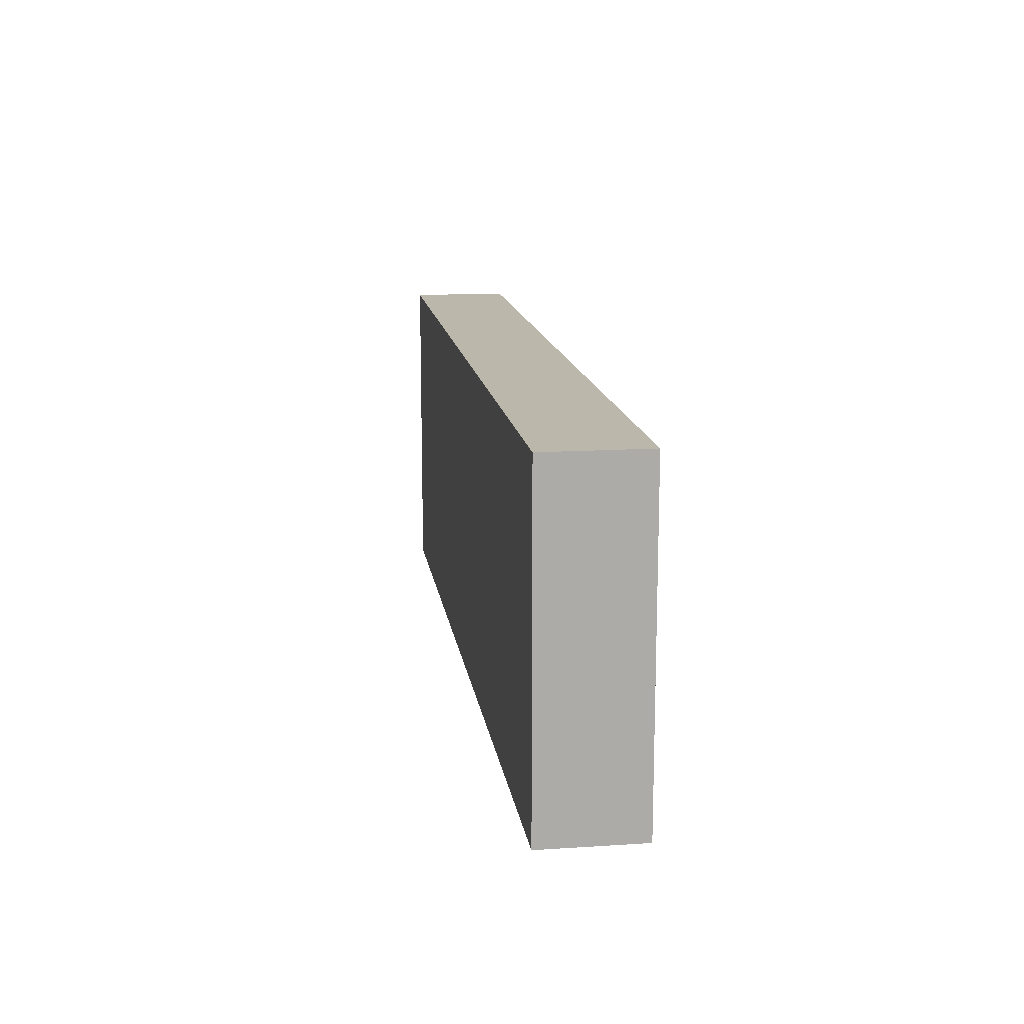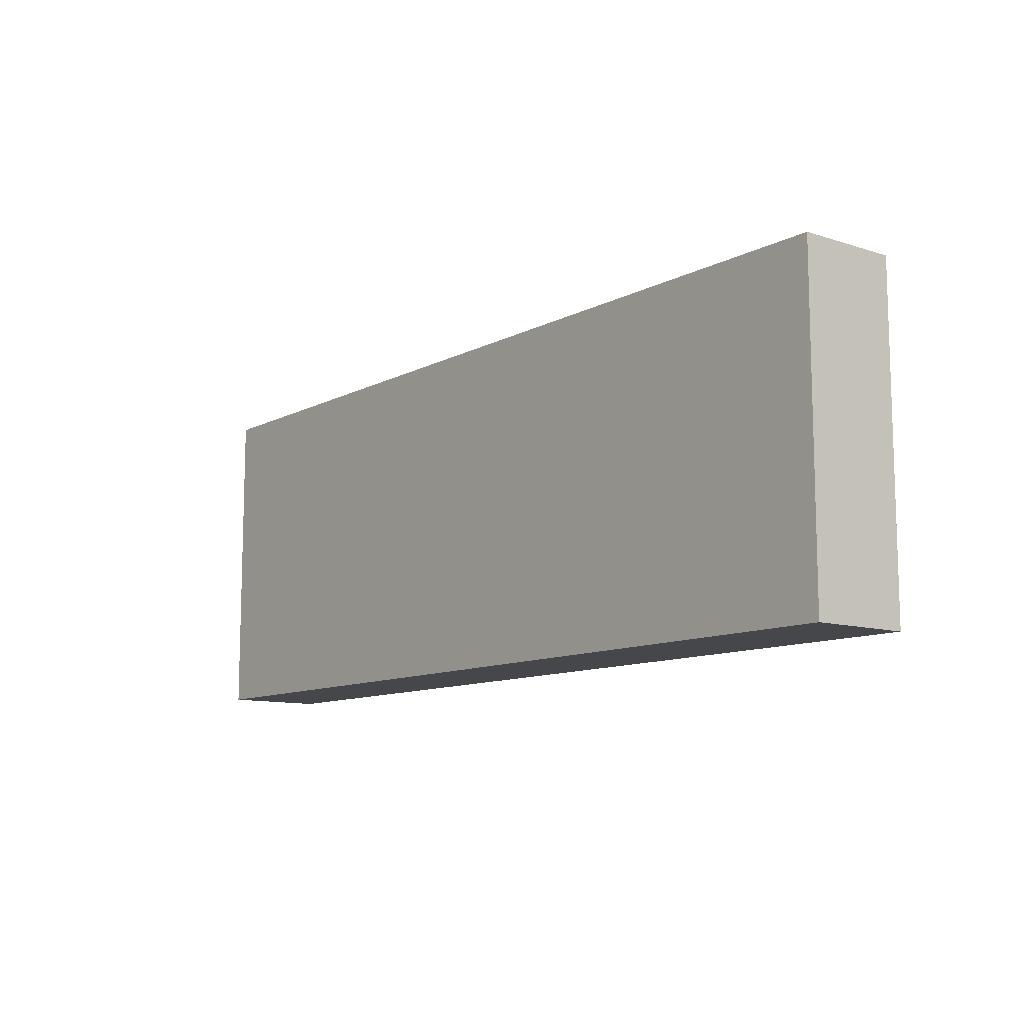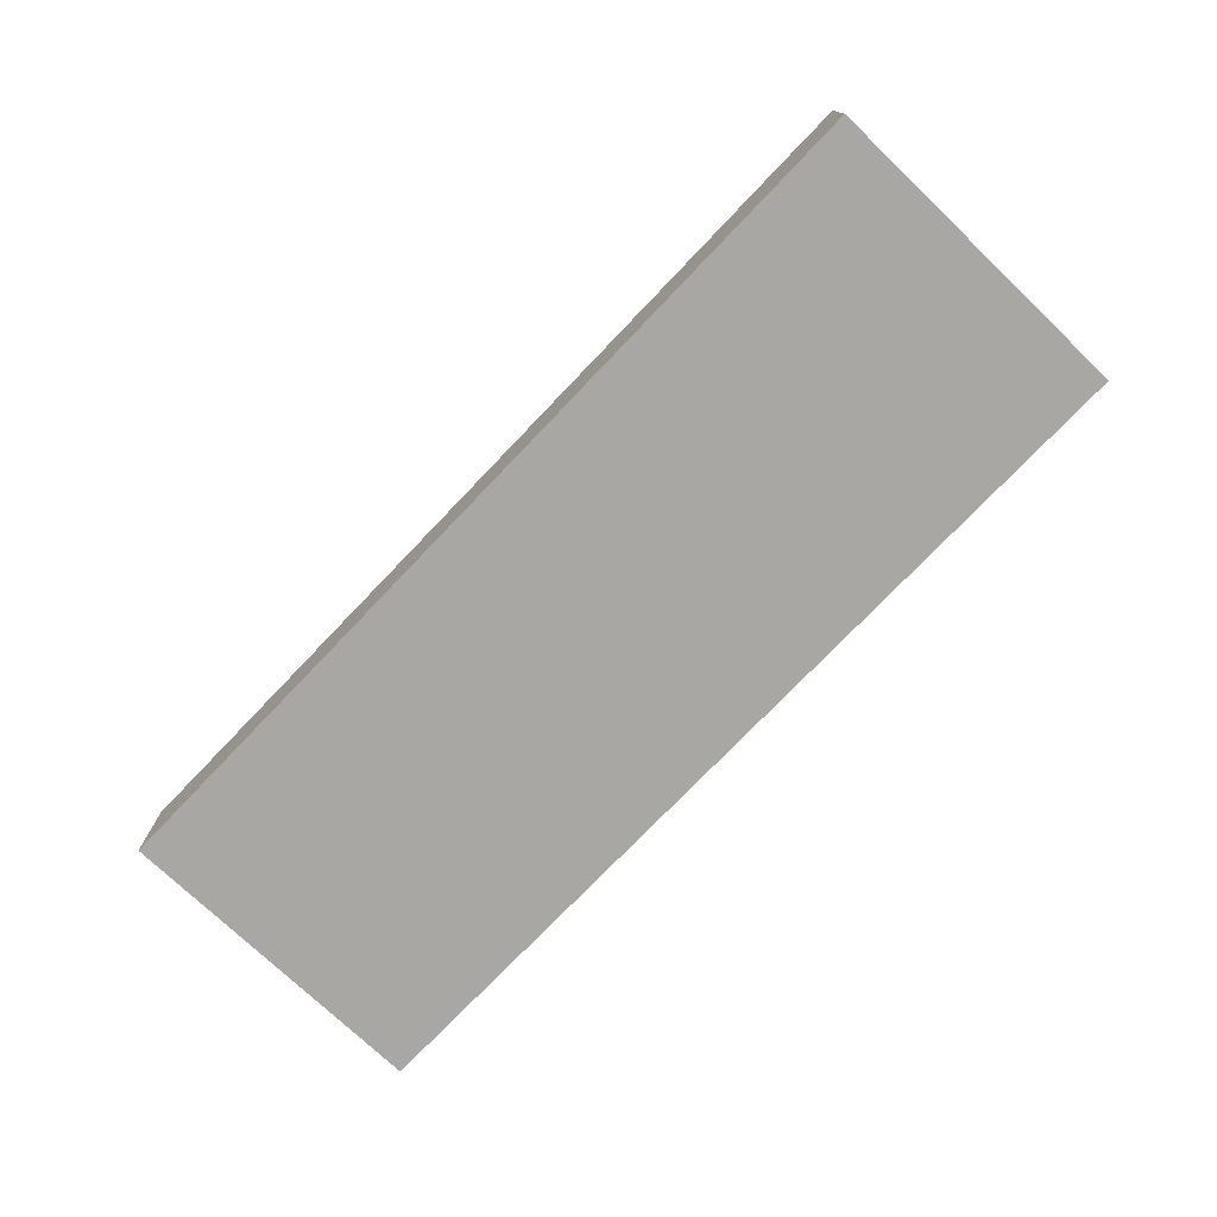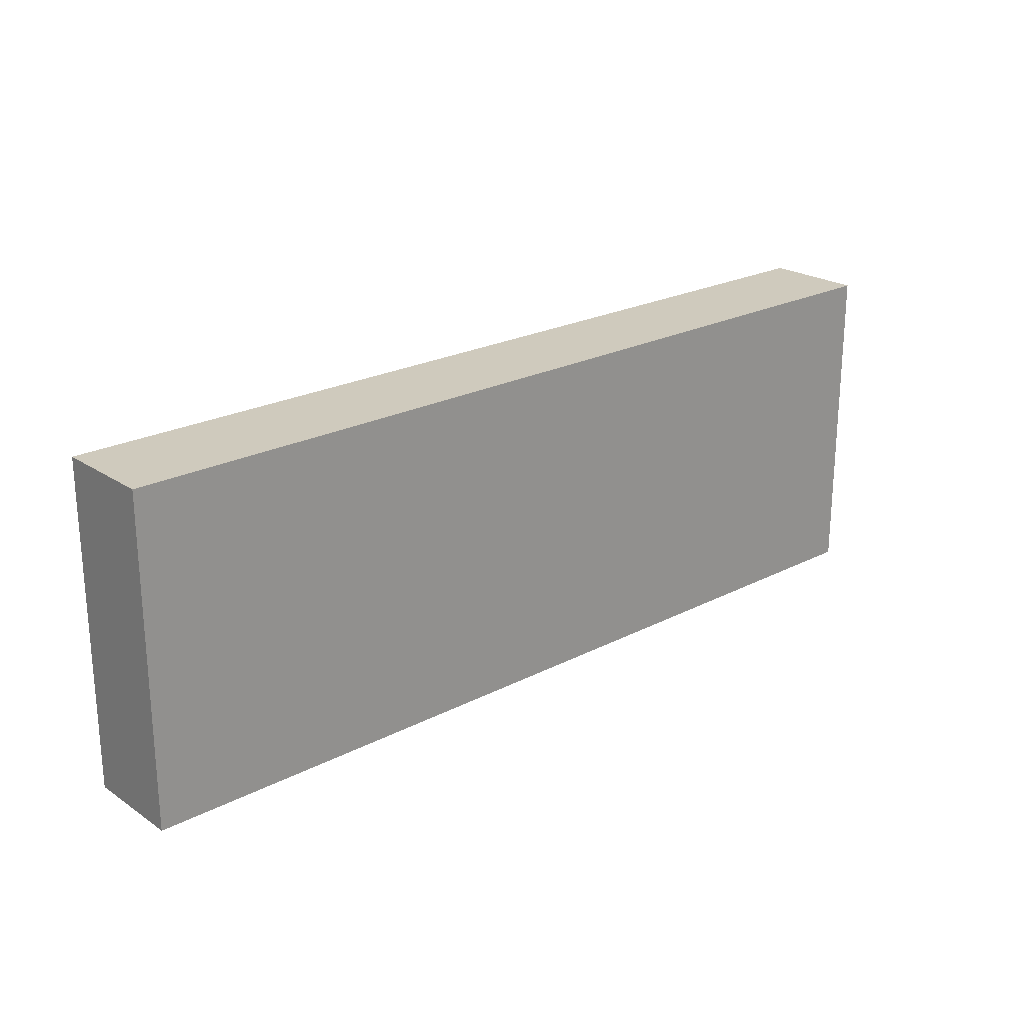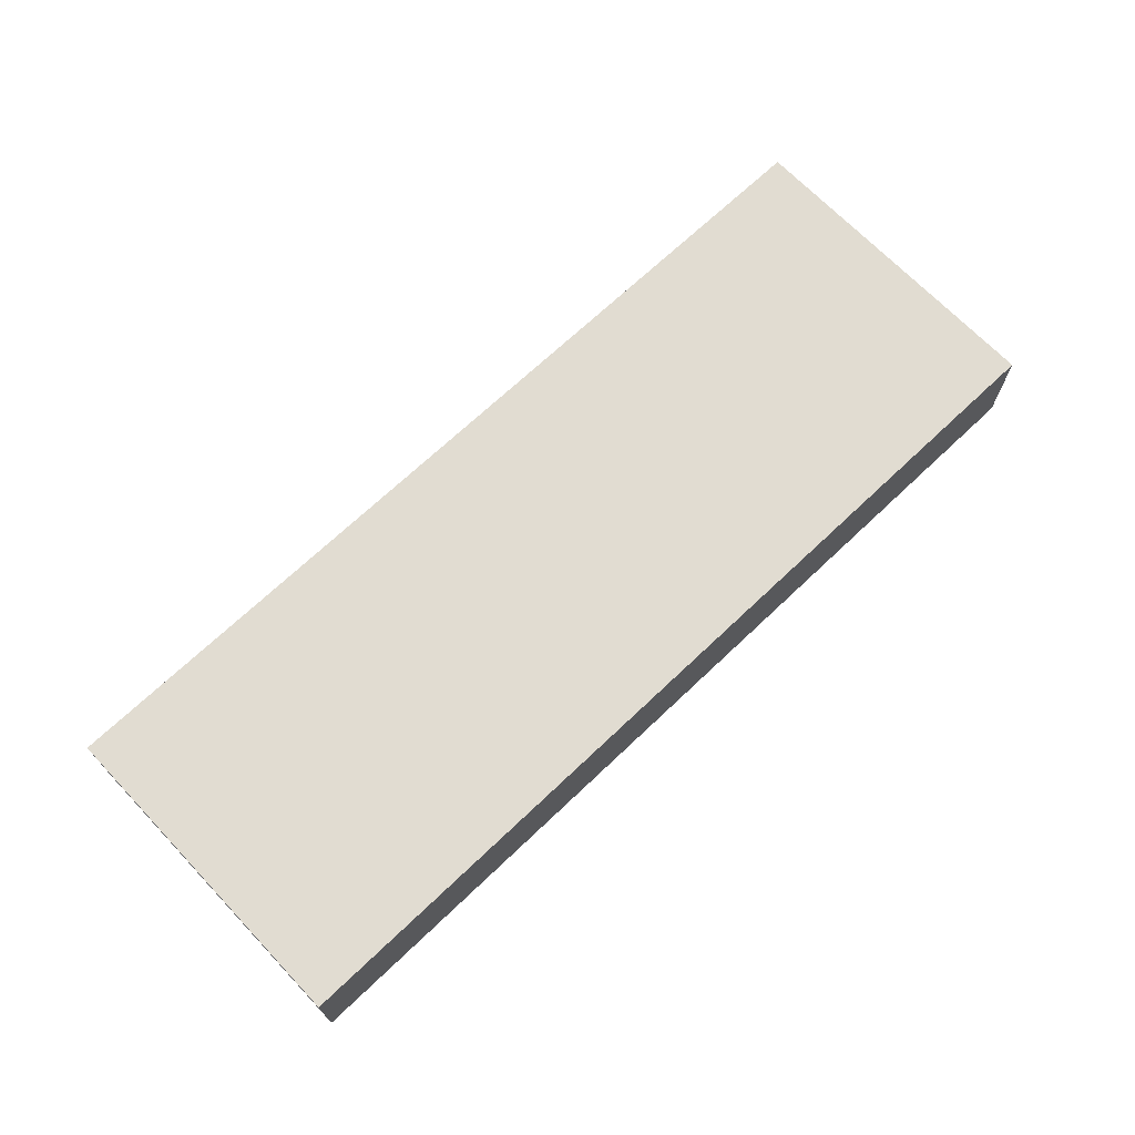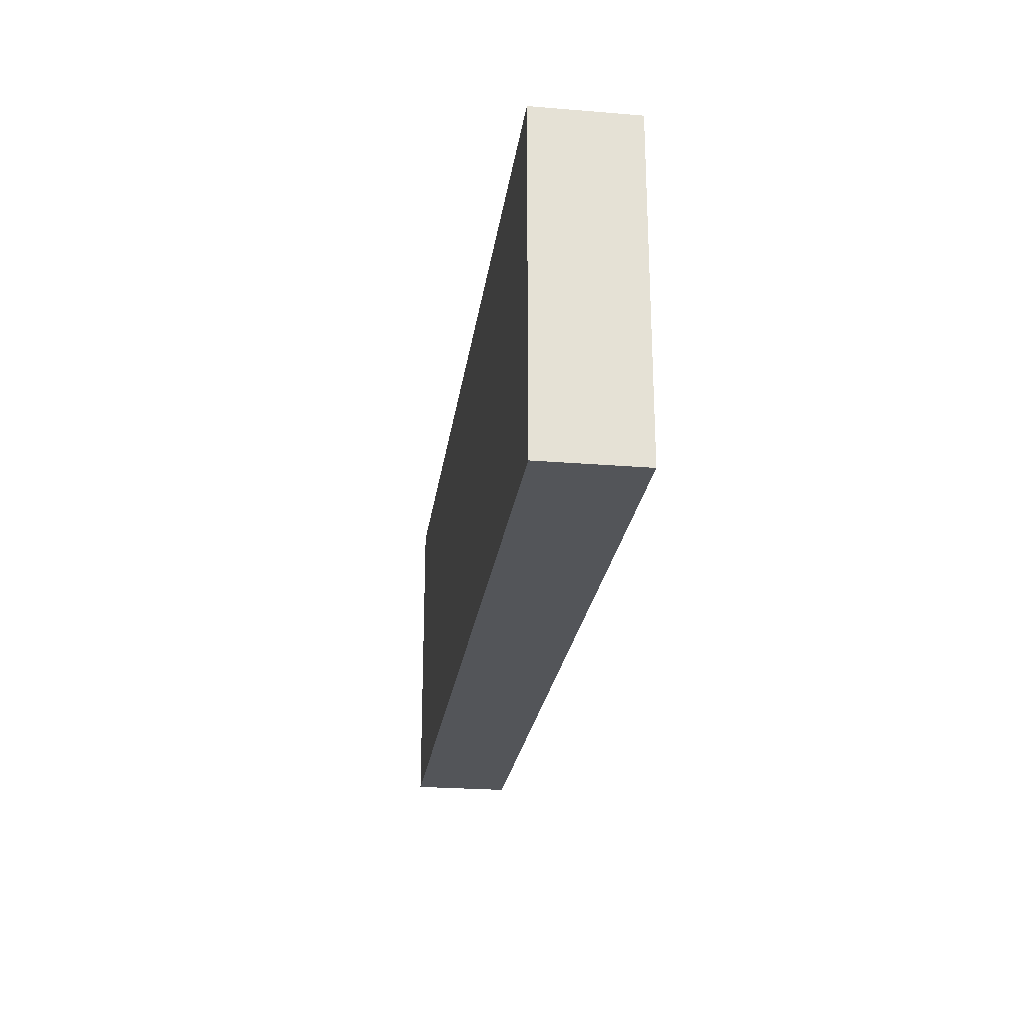
<metadata>
{"format":"obj","ext":"obj","renderer":"f3d","projection":"perspective","resolution":1024,"background":"white","views":[{"elev":14.2,"azim":81.9,"up":"+Y"},{"elev":-10.7,"azim":-128.3,"up":"+Y"},{"elev":-74.8,"azim":46.3,"up":"+Z"},{"elev":22.8,"azim":-41.5,"up":"+Y"},{"elev":69.0,"azim":136.4,"up":"+Z"},{"elev":-24.1,"azim":-97.7,"up":"+Y"}]}
</metadata>
<code>
v -9.26 -3.298 8
v -9.26 -3.298 10
v -9.26 3.298 8
v -9.26 3.298 10
v 9.26 -3.298 8
v 9.26 -3.298 10
v 9.26 3.298 8
v 9.26 3.298 10
f 2 4 1
f 5 2 1
f 1 4 3
f 3 5 1
f 2 8 4
f 6 2 5
f 6 8 2
f 4 8 3
f 7 5 3
f 3 8 7
f 7 6 5
f 8 6 7

</code>
